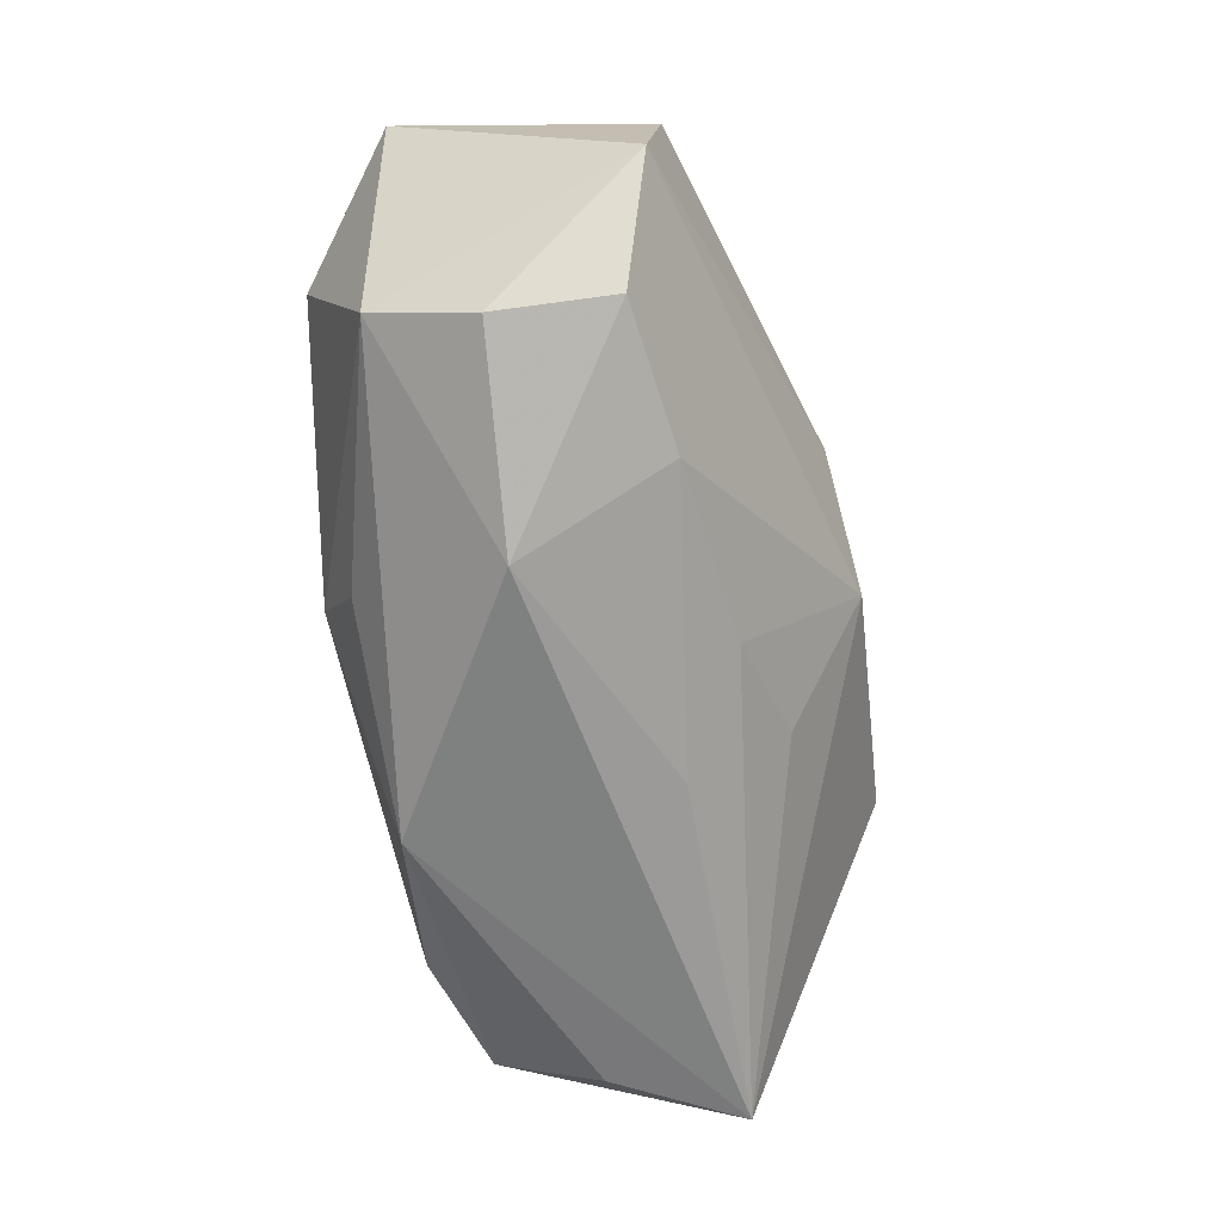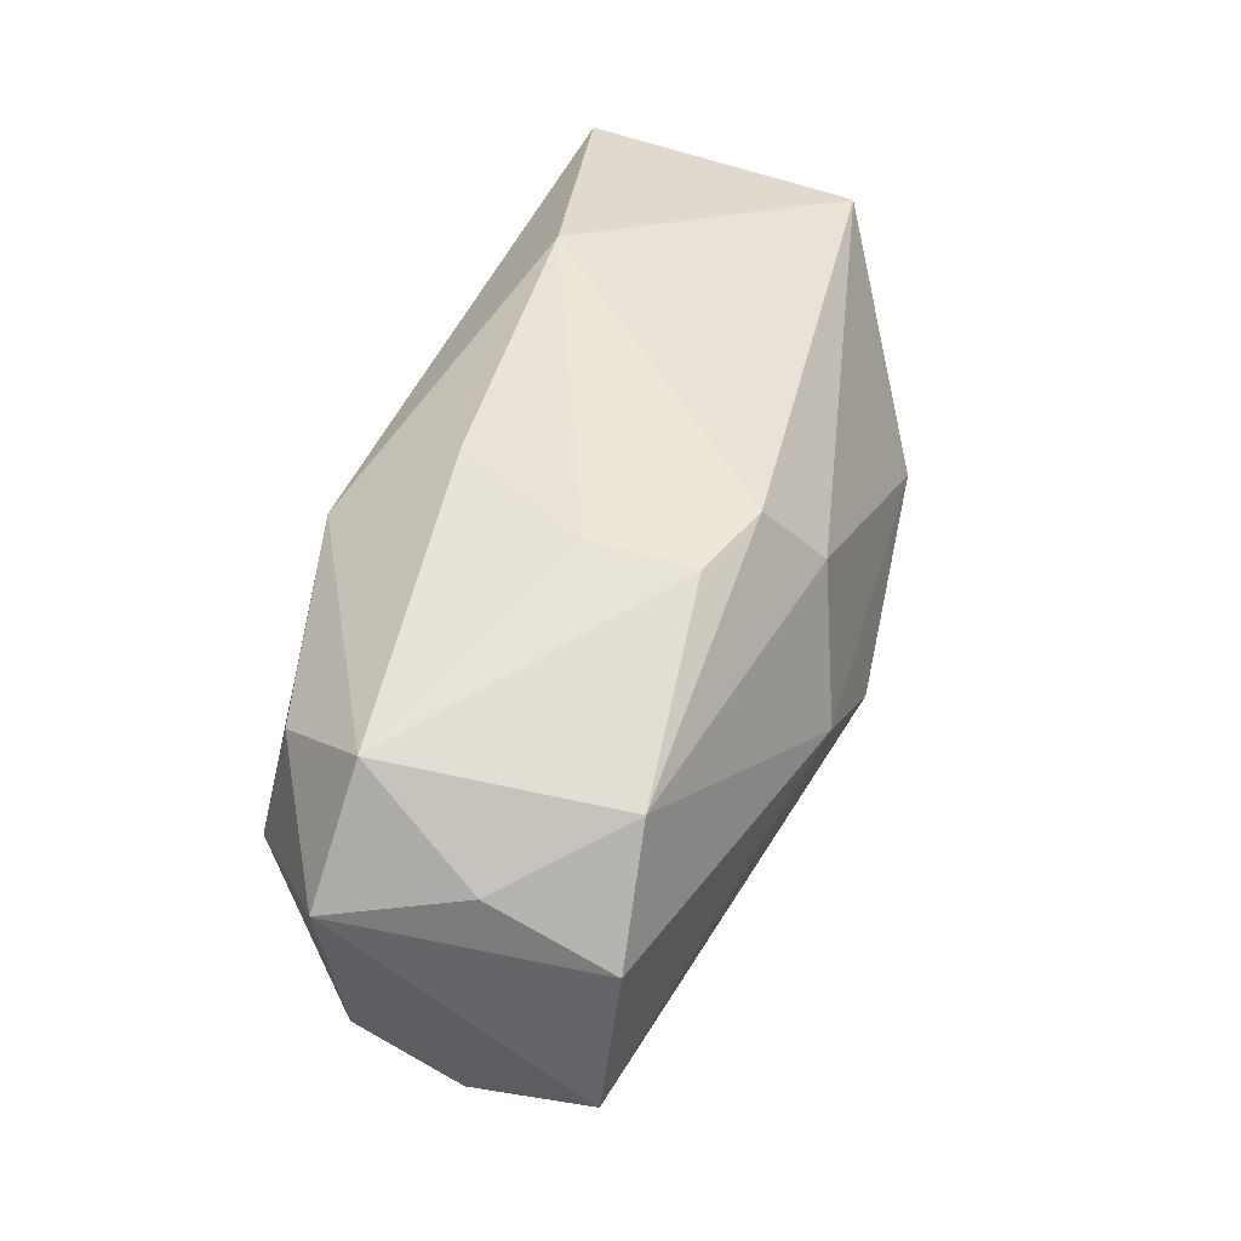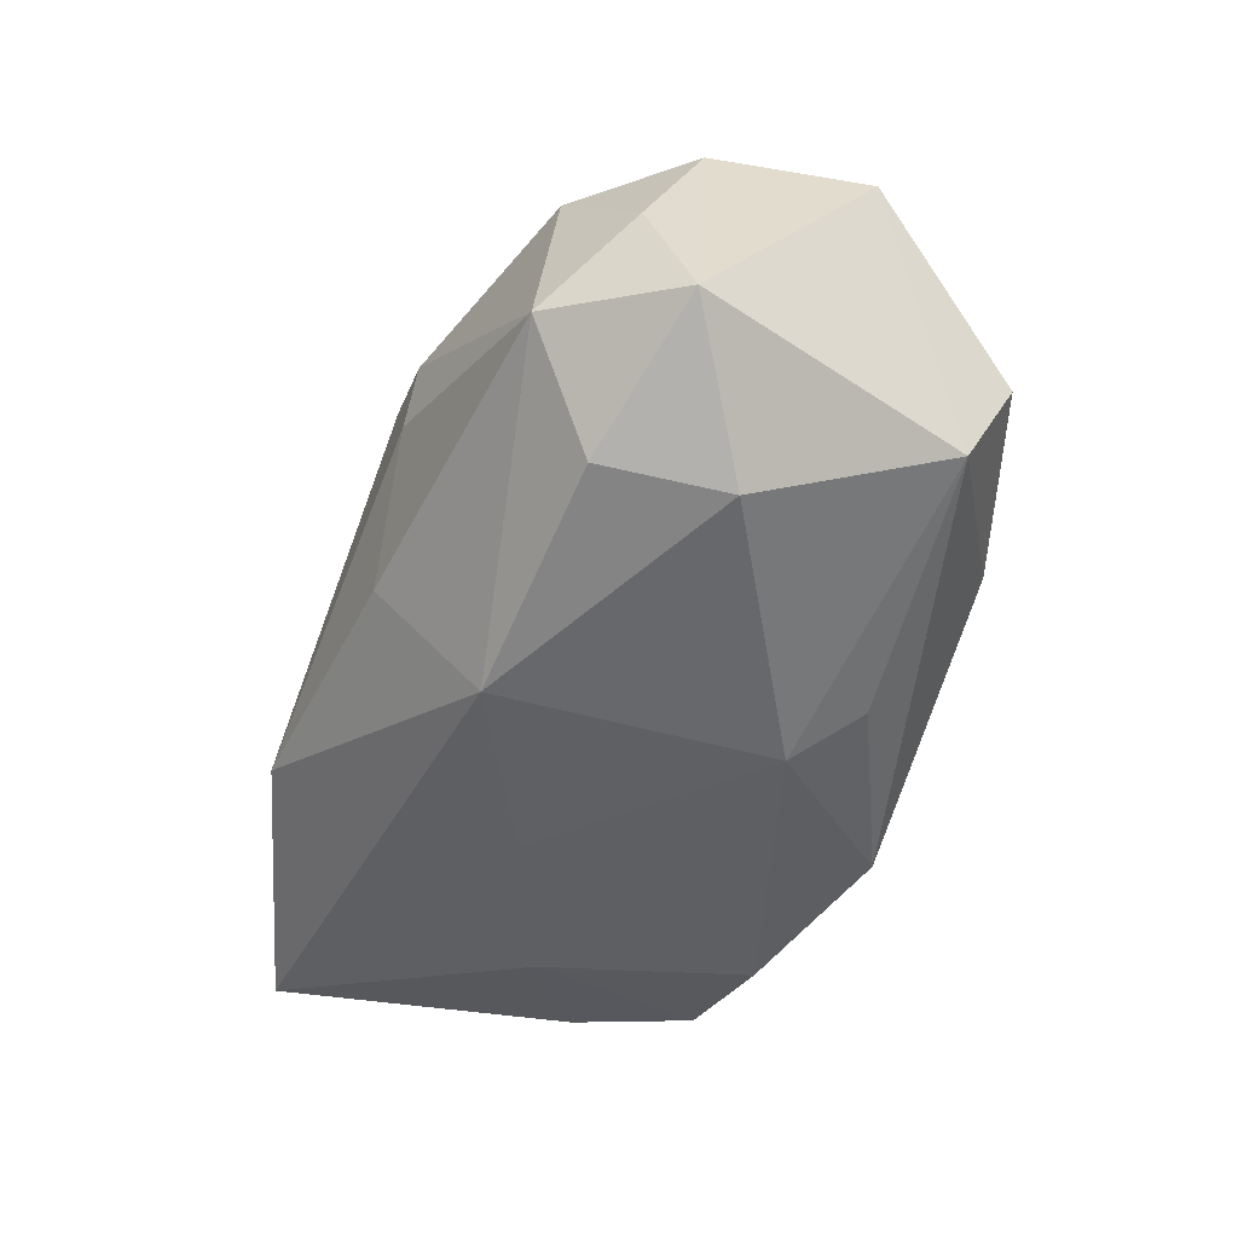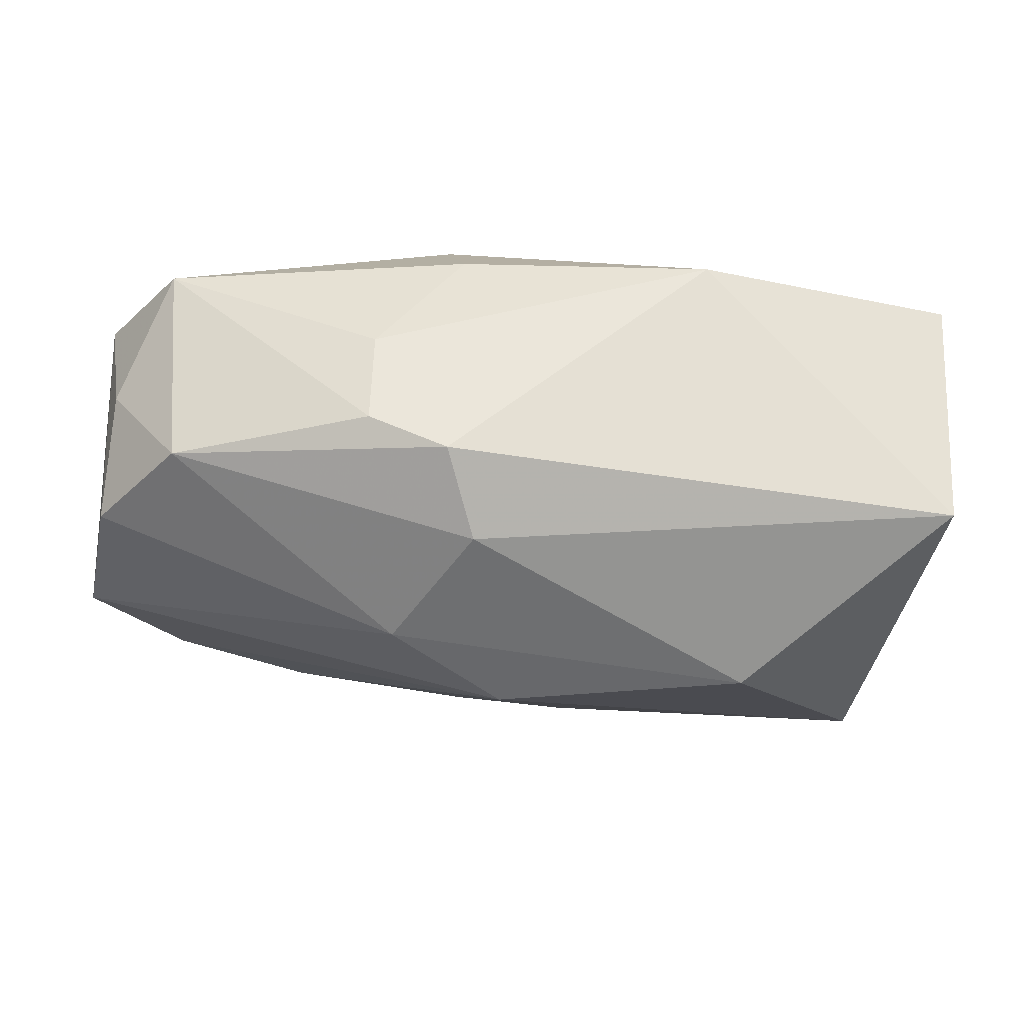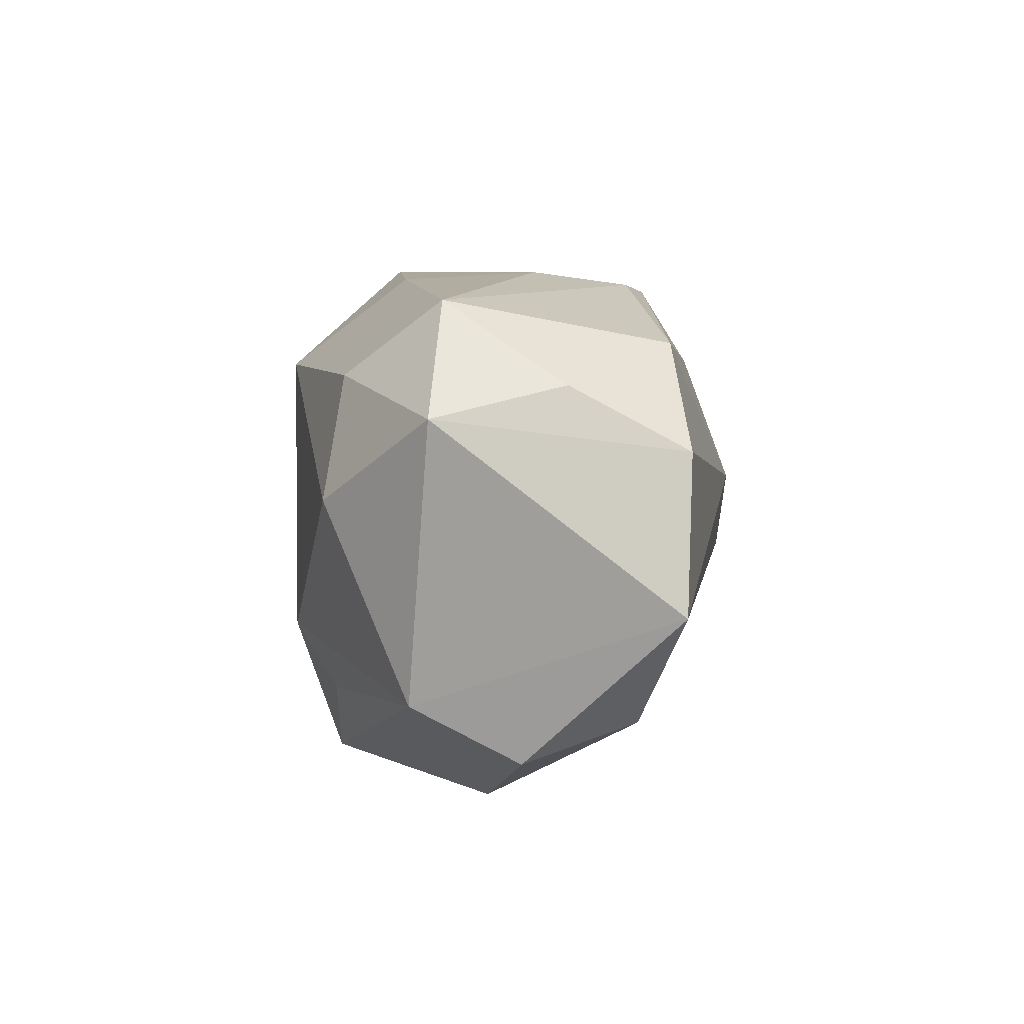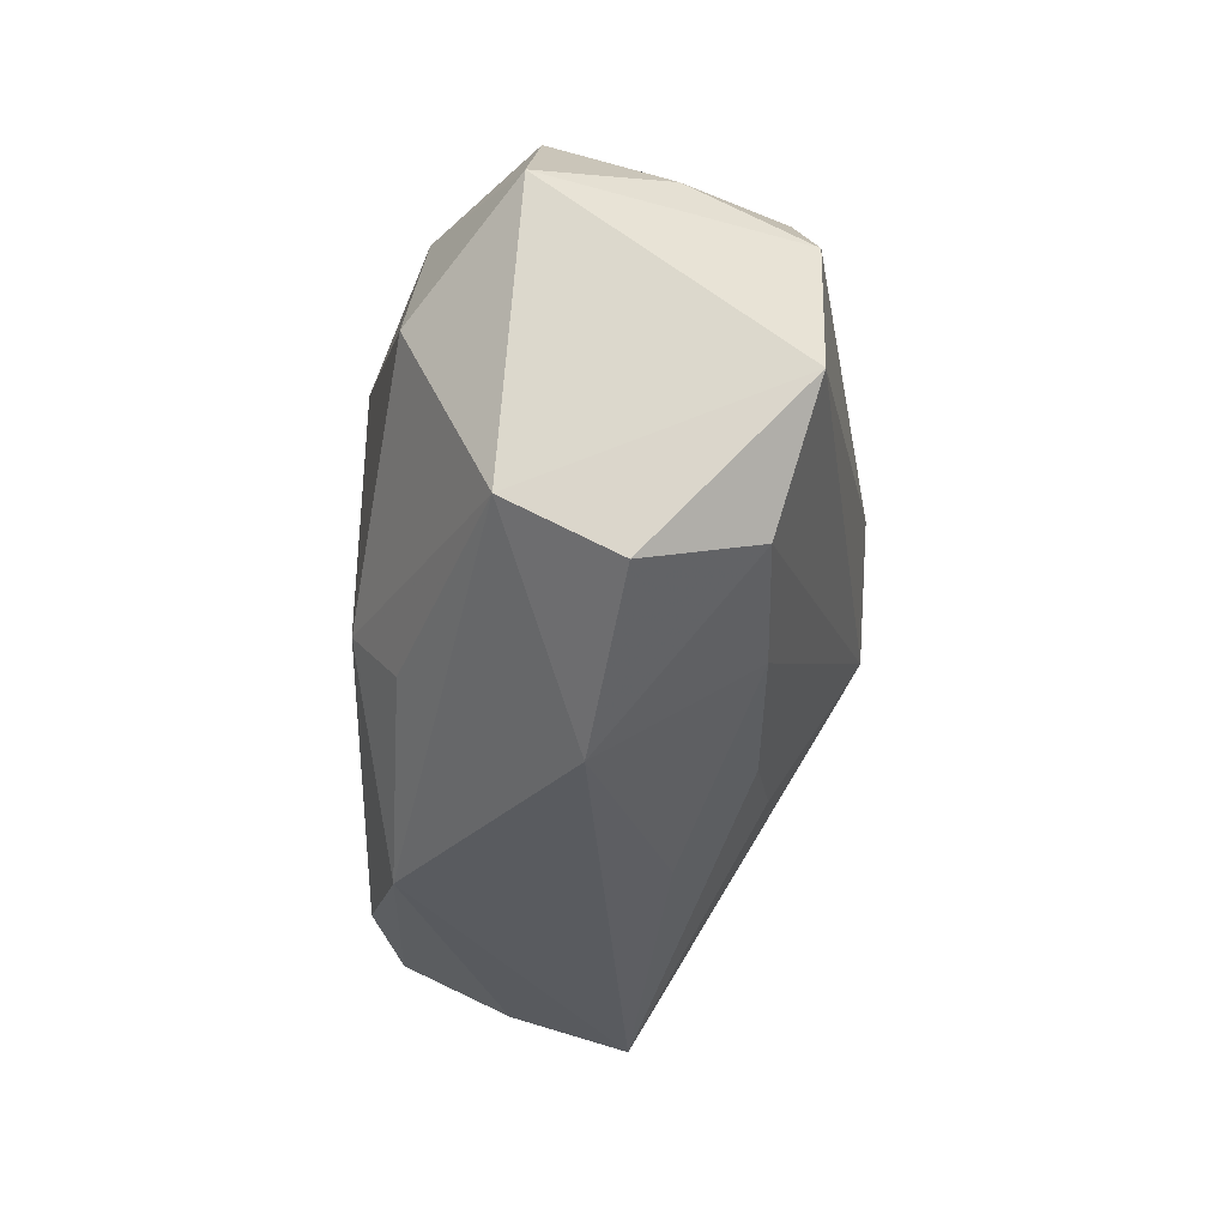
<metadata>
{"format":"obj","ext":"obj","renderer":"f3d","projection":"perspective","resolution":1024,"background":"white","views":[{"elev":-60.6,"azim":-76.1,"up":"+Y"},{"elev":49.7,"azim":-70.5,"up":"+Y"},{"elev":-43.2,"azim":-112.3,"up":"+Z"},{"elev":48.2,"azim":8.1,"up":"+Y"},{"elev":5.1,"azim":-92.2,"up":"+Y"},{"elev":-32.2,"azim":-92.7,"up":"+Y"}]}
</metadata>
<code>
v -0.03586 -0.01302 -0.007823
v -0.0295 0.01399 -0.01317
v -0.03757 0.007961 0.01518
v 0.02831 -0.01919 -0.0151
v 0.002151 -0.02383 -0.01506
v -0.03213 0.003671 -0.01491
v 0.02181 -0.00165 -0.01817
v -0.03571 -0.01795 0.001462
v -0.01909 -0.02423 -0.0008997
v 0.03488 -0.02423 0.004996
v -0.02991 0.01666 0.0142
v -0.01293 0.02306 0.003556
v 0.01605 0.02393 -0.009173
v 0.04039 0.01353 0.008955
v 0.02318 -0.0003427 0.0198
v -0.03419 0.02021 -0.004954
v -0.01114 -0.009536 -0.01853
v -0.009816 0.01457 -0.01853
v 0.01678 -0.01974 -0.0175
v 0.00646 0.005476 -0.01853
v 0.03313 -0.009445 -0.01479
v 0.005848 -0.01391 0.01503
v -0.01196 0.02193 0.01212
v 0.03882 0.01635 -0.01449
v 0.003478 -0.02171 0.006918
v -0.008863 0.003975 0.02207
v -0.02096 -0.01685 0.0122
v -0.04171 0.01081 -0.006144
v -0.006649 0.02255 -0.008301
v -0.004644 -0.01671 0.01308
v -0.004613 0.02142 0.01434
v -0.001677 0.01475 0.01886
v 0.02857 -0.02369 -0.005679
v -0.01461 -0.01501 -0.01475
v -0.03808 0.01336 0.005066
v 0.001044 -0.003422 0.02254
v -0.04057 -0.005222 0.01454
v -0.03349 -0.01491 0.01127
f 18 24 20
f 22 10 36
f 36 30 22
f 22 30 10
f 9 10 25
f 9 25 27
f 27 30 36
f 10 30 27
f 27 25 10
f 14 10 24
f 13 24 18
f 13 14 24
f 31 14 13
f 24 10 21
f 10 4 21
f 5 10 9
f 3 28 37
f 37 26 3
f 36 26 37
f 9 27 38
f 38 8 9
f 38 37 8
f 38 27 36
f 36 37 38
f 3 26 11
f 36 10 15
f 10 14 15
f 15 26 36
f 29 13 18
f 18 16 29
f 29 12 13
f 16 12 29
f 2 6 28
f 28 16 2
f 18 6 2
f 2 16 18
f 7 21 4
f 24 21 7
f 7 20 24
f 33 4 10
f 10 5 33
f 33 5 4
f 17 6 18
f 18 20 17
f 20 7 17
f 31 11 32
f 32 11 26
f 26 15 32
f 32 14 31
f 32 15 14
f 3 11 35
f 35 11 16
f 35 28 3
f 35 16 28
f 31 13 23
f 13 12 23
f 23 11 31
f 16 11 23
f 23 12 16
f 19 7 4
f 4 5 19
f 19 17 7
f 5 17 19
f 9 8 1
f 1 5 9
f 6 17 1
f 28 6 1
f 1 37 28
f 8 37 1
f 34 17 5
f 5 1 34
f 34 1 17

</code>
